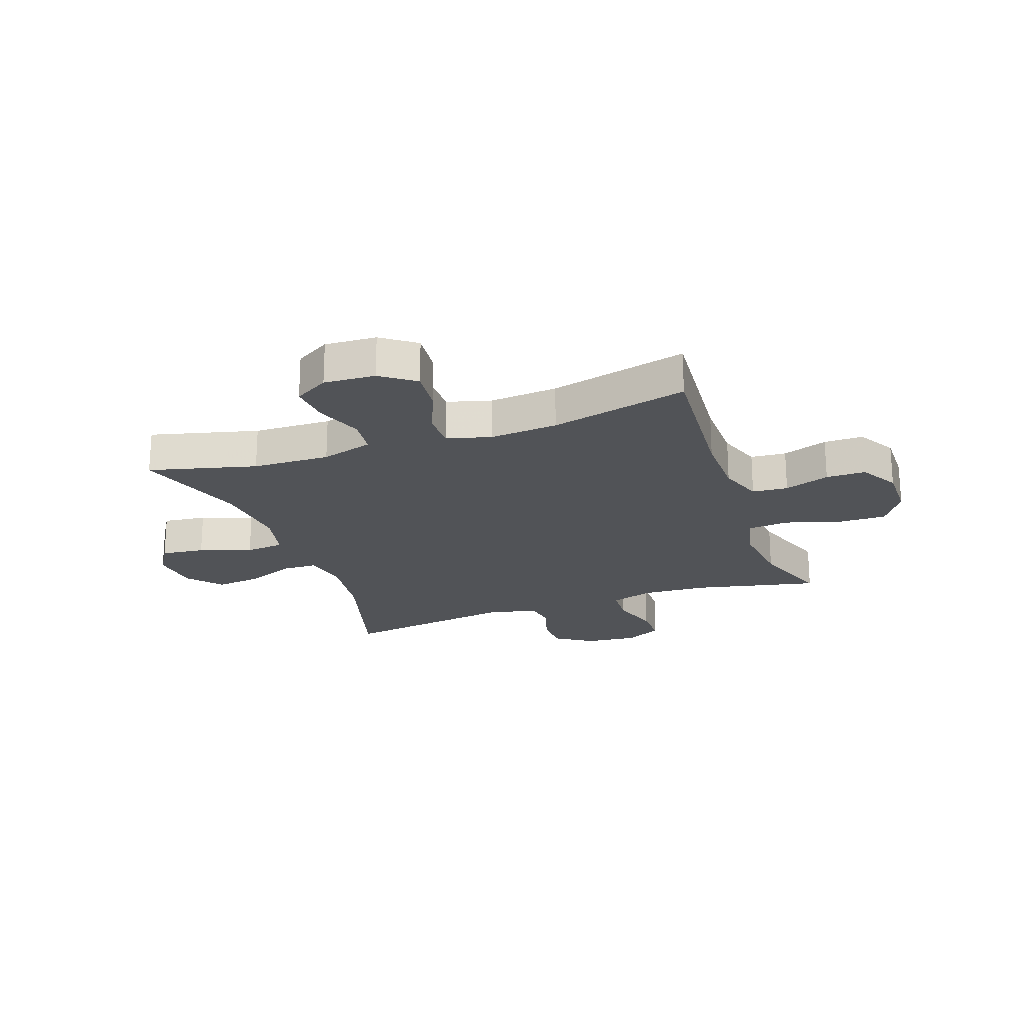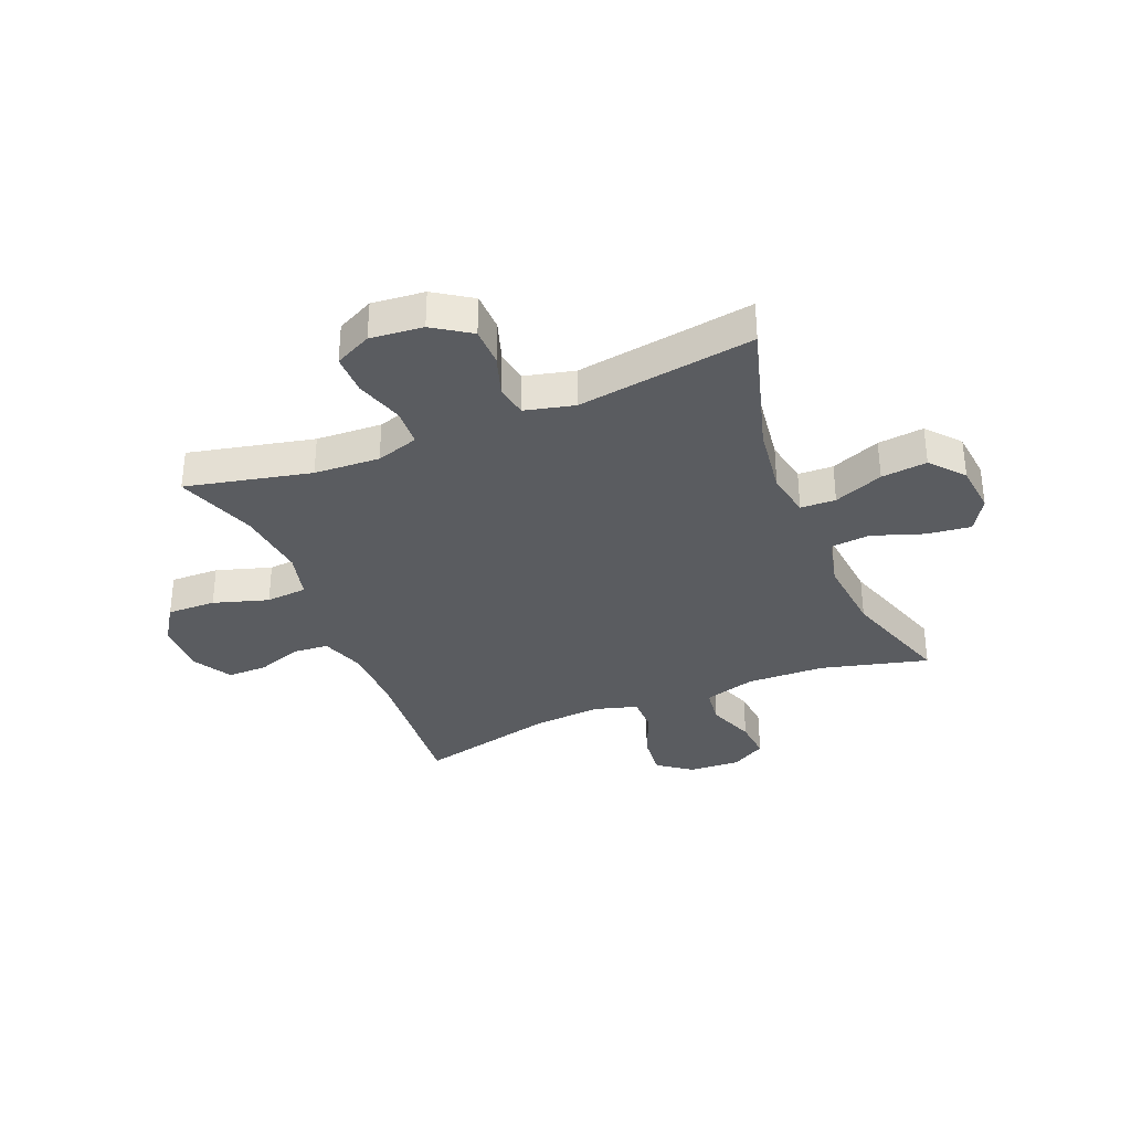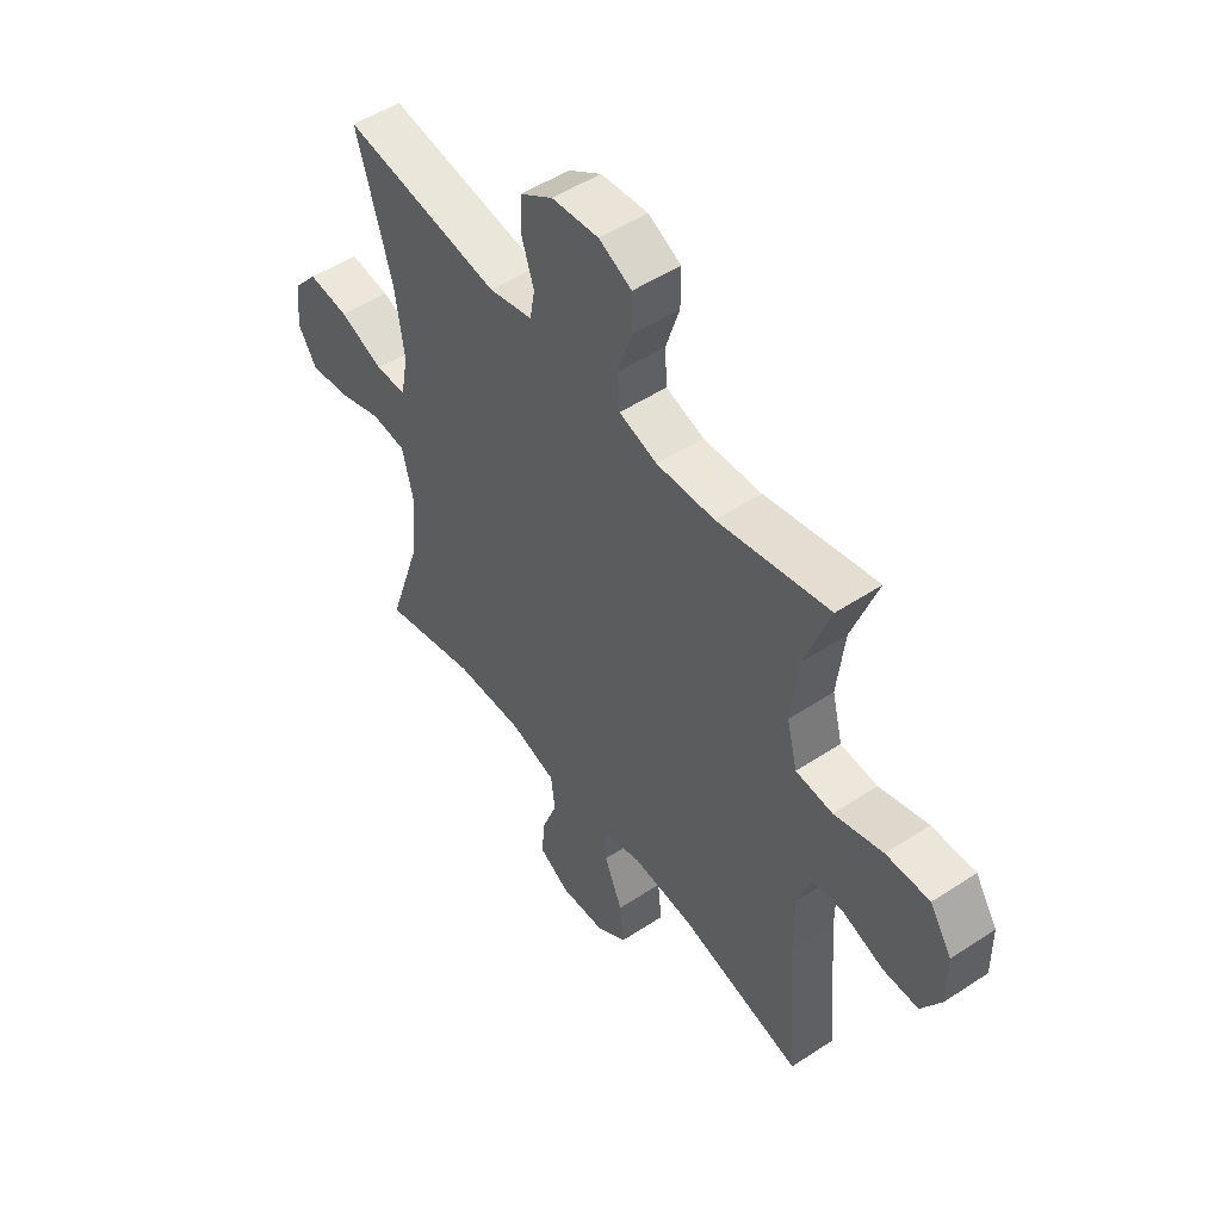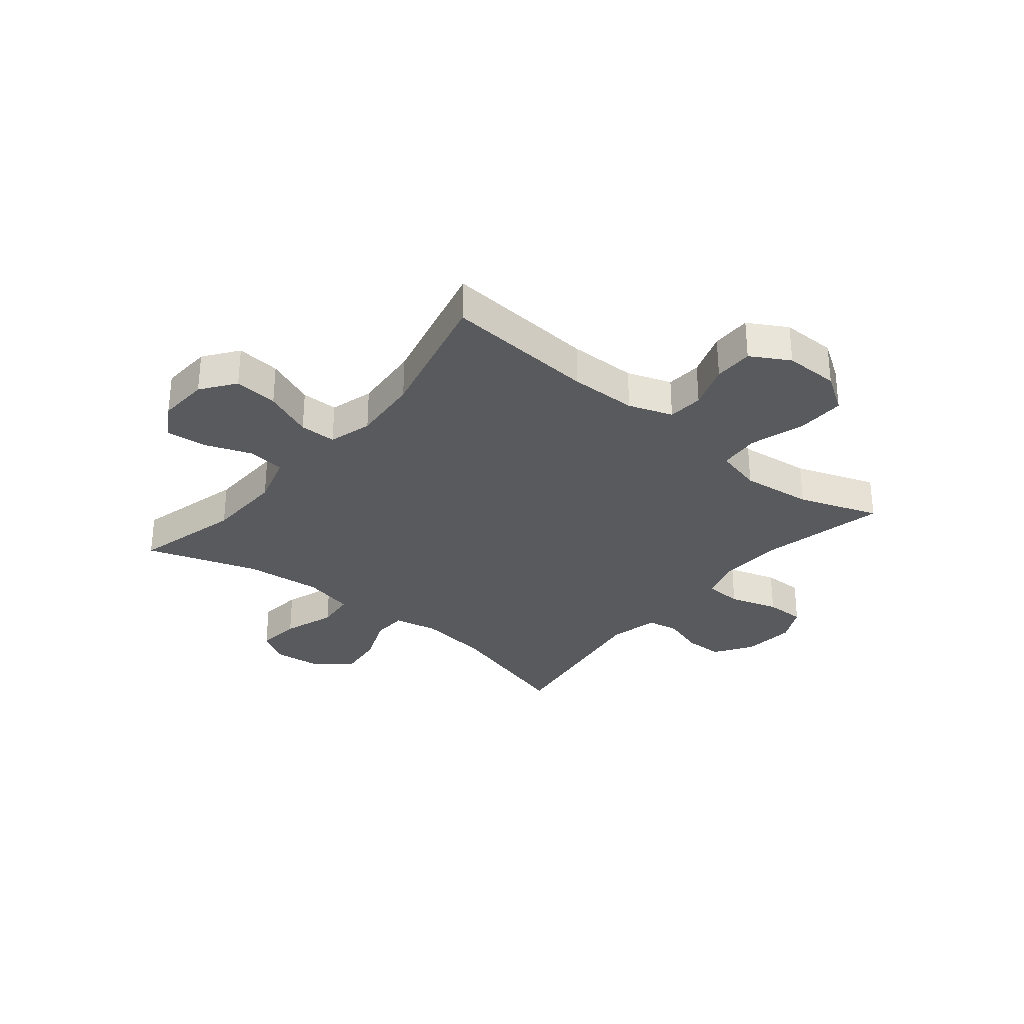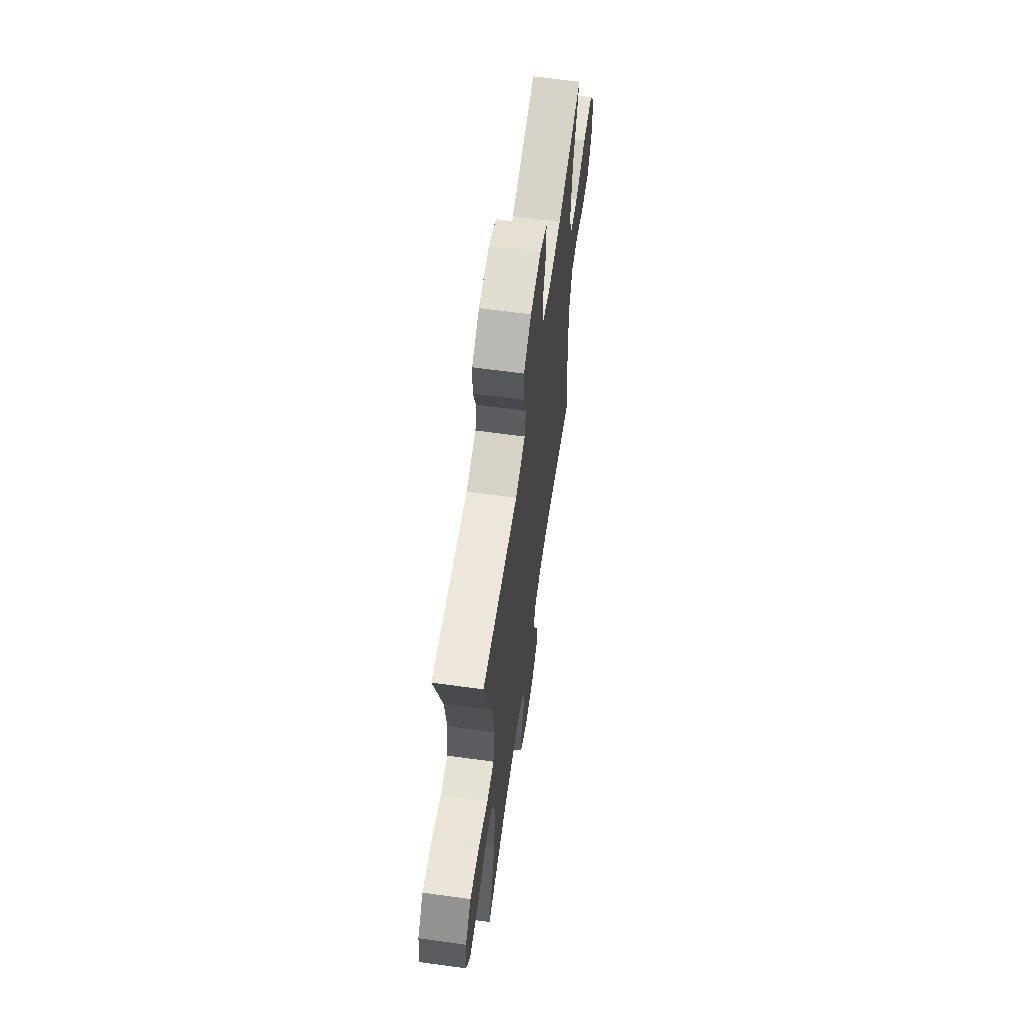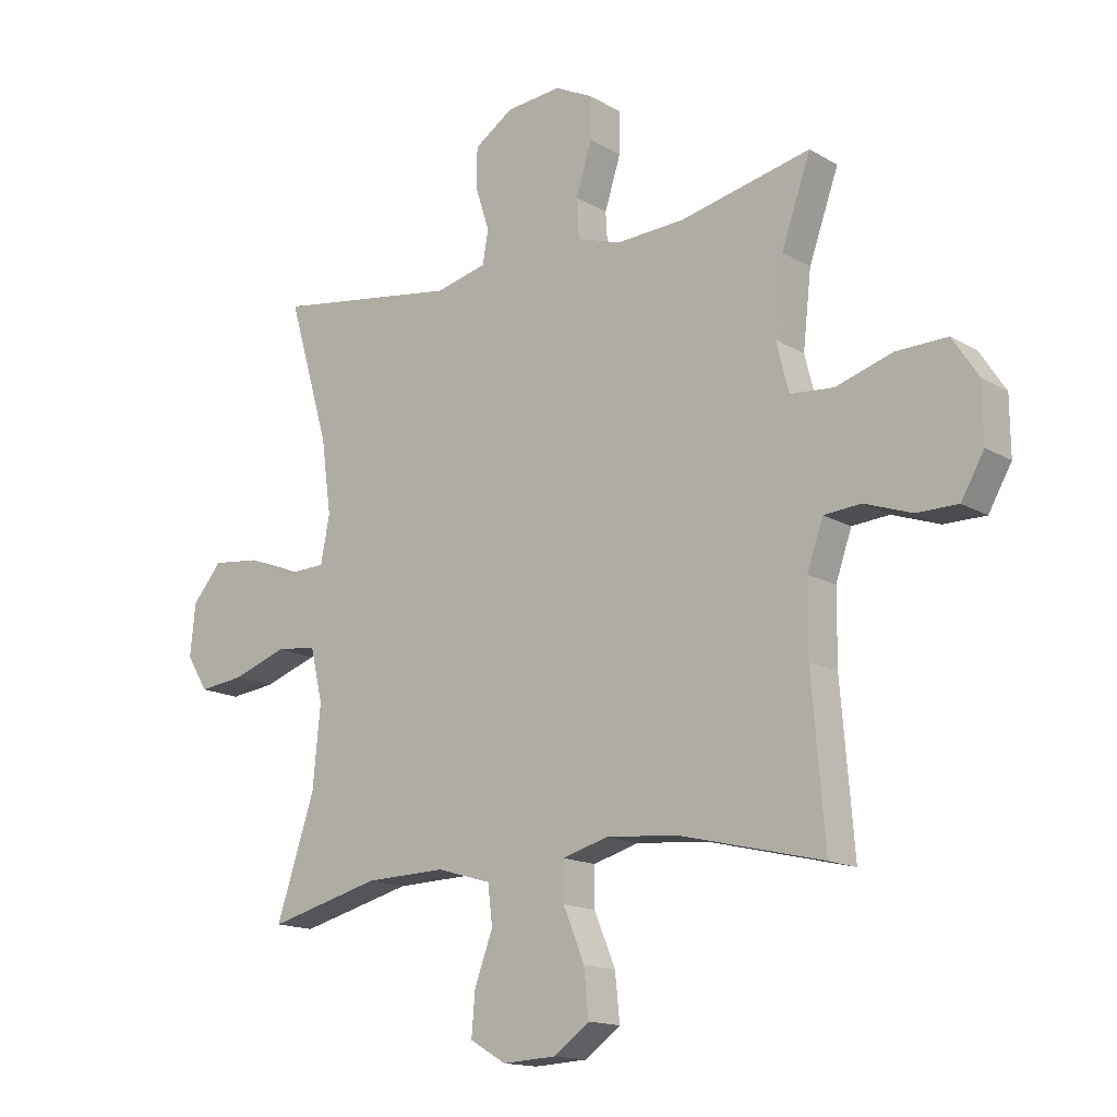
<metadata>
{"format":"obj","ext":"obj","renderer":"f3d","projection":"perspective","resolution":1024,"background":"white","views":[{"elev":-21.7,"azim":-160.4,"up":"+Y"},{"elev":-34.1,"azim":22.3,"up":"+Y"},{"elev":51.1,"azim":-125.7,"up":"+Z"},{"elev":-30.9,"azim":-129.2,"up":"+Y"},{"elev":63.0,"azim":98.0,"up":"+Z"},{"elev":-15.1,"azim":-141.0,"up":"+Z"}]}
</metadata>
<code>
v -0.5 0.07 -0.5
v -0.478 0.07 -0.231
v -0.479 0.07 -0.111
v -0.506 0.07 -0.033
v -0.569 0.07 -0.028
v -0.649 0.07 -0.056
v -0.719 0.07 -0.056
v -0.758 0.07 0.012
v -0.757 0.07 0.108
v -0.713 0.07 0.175
v -0.627 0.07 0.173
v -0.53 0.07 0.143
v -0.457 0.07 0.149
v -0.436 0.07 0.232
v -0.45 0.07 0.358
v -0.5 0.07 0.5
v -0.279 0.07 0.451
v -0.163 0.07 0.445
v -0.088 0.07 0.469
v -0.084 0.07 0.536
v -0.111 0.07 0.622
v -0.111 0.07 0.693
v -0.046 0.07 0.725
v 0.047 0.07 0.716
v 0.113 0.07 0.672
v 0.114 0.07 0.603
v 0.09 0.07 0.53
v 0.1 0.07 0.474
v 0.187 0.07 0.453
v 0.5 0.07 0.5
v 0.43 0.07 0.26
v 0.413 0.07 0.135
v 0.428 0.07 0.055
v 0.49 0.07 0.053
v 0.577 0.07 0.088
v 0.658 0.07 0.097
v 0.708 0.07 0.038
v 0.717 0.07 -0.05
v 0.681 0.07 -0.109
v 0.604 0.07 -0.1
v 0.512 0.07 -0.068
v 0.443 0.07 -0.075
v 0.422 0.07 -0.165
v 0.435 0.07 -0.302
v 0.5 0.07 -0.5
v 0.31 0.07 -0.451
v 0.173 0.07 -0.447
v 0.081 0.07 -0.474
v 0.073 0.07 -0.54
v 0.104 0.07 -0.624
v 0.11 0.07 -0.696
v 0.049 0.07 -0.732
v -0.042 0.07 -0.727
v -0.102 0.07 -0.683
v -0.094 0.07 -0.605
v -0.058 0.07 -0.518
v -0.058 0.07 -0.453
v -0.135 0.07 -0.431
v -0.256 0.07 -0.441
v -0.5 0 -0.5
v -0.478 0 -0.231
v -0.479 0 -0.111
v -0.506 0 -0.033
v -0.569 0 -0.028
v -0.649 0 -0.056
v -0.719 0 -0.056
v -0.758 0 0.012
v -0.757 0 0.108
v -0.713 0 0.175
v -0.627 0 0.173
v -0.53 0 0.143
v -0.457 0 0.149
v -0.436 0 0.232
v -0.45 0 0.358
v -0.5 0 0.5
v -0.279 0 0.451
v -0.163 0 0.445
v -0.088 0 0.469
v -0.084 0 0.536
v -0.111 0 0.622
v -0.111 0 0.693
v -0.046 0 0.725
v 0.047 0 0.716
v 0.113 0 0.672
v 0.114 0 0.603
v 0.09 0 0.53
v 0.1 0 0.474
v 0.187 0 0.453
v 0.5 0 0.5
v 0.43 0 0.26
v 0.413 0 0.135
v 0.428 0 0.055
v 0.49 0 0.053
v 0.577 0 0.088
v 0.658 0 0.097
v 0.708 0 0.038
v 0.717 0 -0.05
v 0.681 0 -0.109
v 0.604 0 -0.1
v 0.512 0 -0.068
v 0.443 0 -0.075
v 0.422 0 -0.165
v 0.435 0 -0.302
v 0.5 0 -0.5
v 0.31 0 -0.451
v 0.173 0 -0.447
v 0.081 0 -0.474
v 0.073 0 -0.54
v 0.104 0 -0.624
v 0.11 0 -0.696
v 0.049 0 -0.732
v -0.042 0 -0.727
v -0.102 0 -0.683
v -0.094 0 -0.605
v -0.058 0 -0.518
v -0.058 0 -0.453
v -0.135 0 -0.431
v -0.256 0 -0.441
f 54 55 56
f 53 54 56
f 52 53 56
f 51 52 56
f 50 51 56
f 49 50 56
f 48 49 56 57
f 47 48 57 58
f 44 45 46
f 46 47 58
f 44 46 58
f 43 44 58
f 39 40 41
f 38 39 41
f 37 38 41
f 36 37 41
f 35 36 41
f 34 35 41
f 33 34 41 42
f 43 58 59
f 42 43 59
f 33 42 59
f 32 33 59
f 25 26 27
f 24 25 27
f 23 24 27
f 22 23 27
f 21 22 27
f 20 21 27
f 19 20 27 28
f 18 19 28 29
f 15 16 17
f 14 15 17 18
f 13 14 18 29
f 10 11 12
f 9 10 12
f 8 9 12
f 7 8 12
f 6 7 12
f 5 6 12
f 4 5 12 13
f 29 30 31
f 13 29 31
f 4 13 31
f 3 4 31
f 31 32 59
f 3 31 59
f 2 3 59
f 1 2 59
f 115 114 113
f 115 113 112
f 115 112 111
f 115 111 110
f 115 110 109
f 115 109 108
f 116 115 108 107
f 117 116 107 106
f 105 104 103
f 117 106 105
f 117 105 103
f 117 103 102
f 100 99 98
f 100 98 97
f 100 97 96
f 100 96 95
f 100 95 94
f 100 94 93
f 101 100 93 92
f 118 117 102
f 118 102 101
f 118 101 92
f 118 92 91
f 86 85 84
f 86 84 83
f 86 83 82
f 86 82 81
f 86 81 80
f 86 80 79
f 87 86 79 78
f 88 87 78 77
f 76 75 74
f 77 76 74 73
f 88 77 73 72
f 71 70 69
f 71 69 68
f 71 68 67
f 71 67 66
f 71 66 65
f 71 65 64
f 72 71 64 63
f 90 89 88
f 90 88 72
f 90 72 63
f 90 63 62
f 118 91 90
f 118 90 62
f 118 62 61
f 118 61 60
f 1 60 61 2
f 2 61 62 3
f 3 62 63 4
f 4 63 64 5
f 5 64 65 6
f 6 65 66 7
f 7 66 67 8
f 8 67 68 9
f 9 68 69 10
f 10 69 70 11
f 11 70 71 12
f 12 71 72 13
f 13 72 73 14
f 14 73 74 15
f 15 74 75 16
f 16 75 76 17
f 17 76 77 18
f 18 77 78 19
f 19 78 79 20
f 20 79 80 21
f 21 80 81 22
f 22 81 82 23
f 23 82 83 24
f 24 83 84 25
f 25 84 85 26
f 26 85 86 27
f 27 86 87 28
f 28 87 88 29
f 29 88 89 30
f 30 89 90 31
f 31 90 91 32
f 32 91 92 33
f 33 92 93 34
f 34 93 94 35
f 35 94 95 36
f 36 95 96 37
f 37 96 97 38
f 38 97 98 39
f 39 98 99 40
f 40 99 100 41
f 41 100 101 42
f 42 101 102 43
f 43 102 103 44
f 44 103 104 45
f 45 104 105 46
f 46 105 106 47
f 47 106 107 48
f 48 107 108 49
f 49 108 109 50
f 50 109 110 51
f 51 110 111 52
f 52 111 112 53
f 53 112 113 54
f 54 113 114 55
f 55 114 115 56
f 56 115 116 57
f 57 116 117 58
f 58 117 118 59
f 59 118 60 1

</code>
